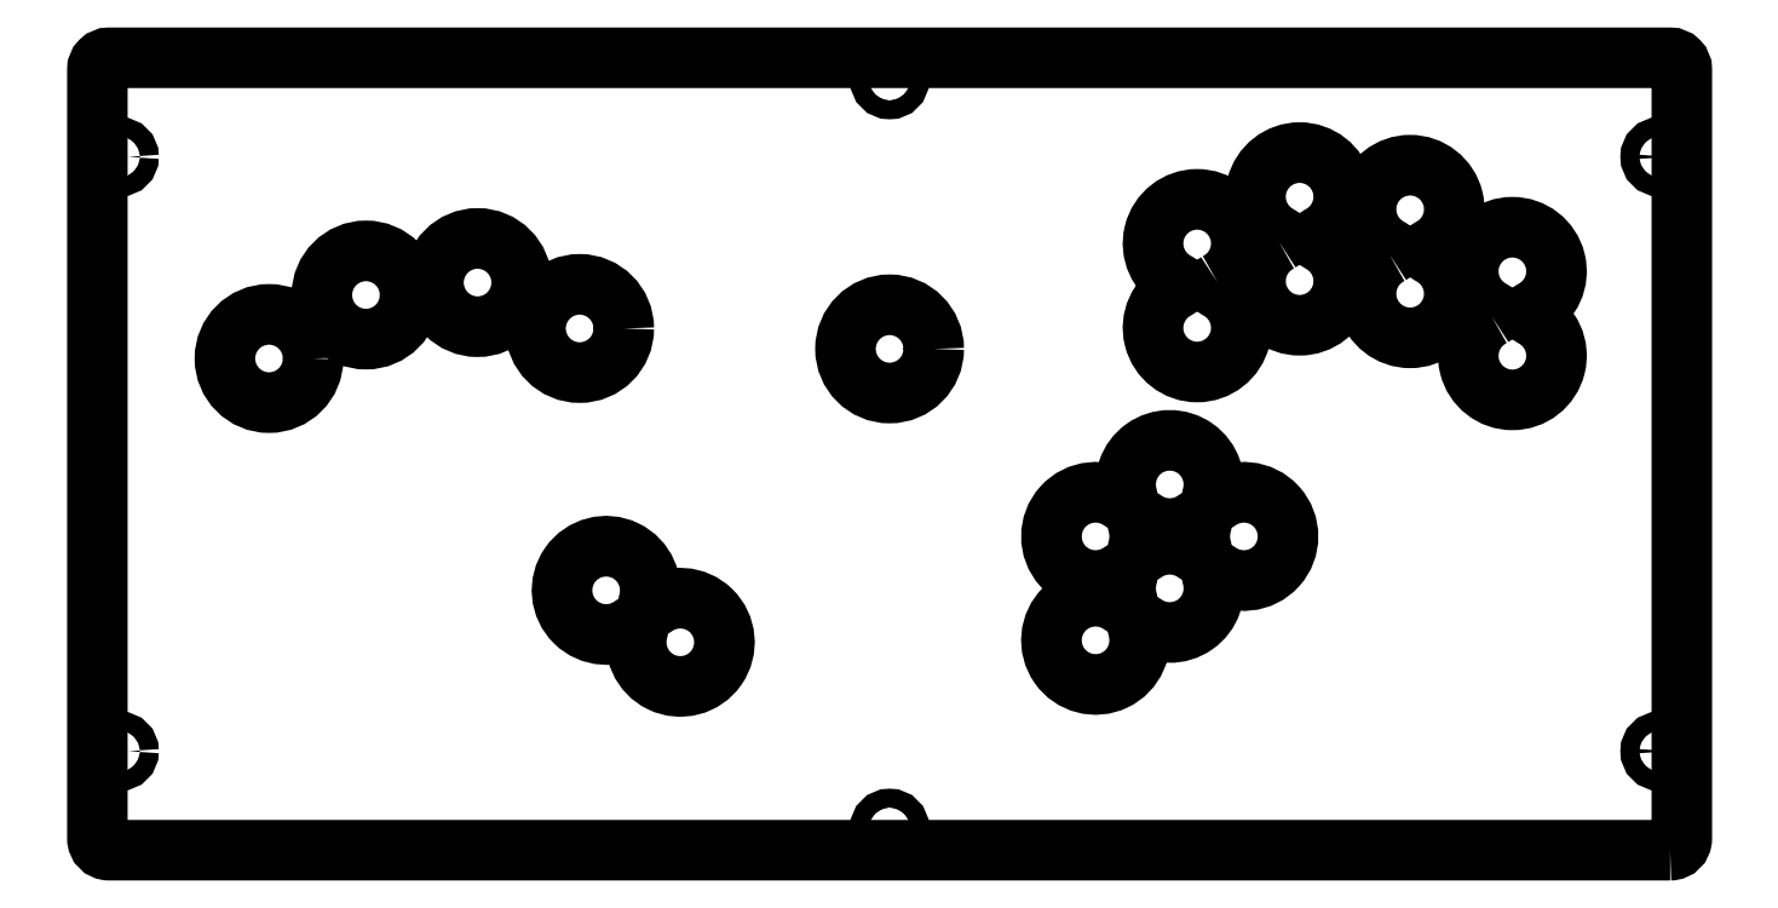
<metadata>
{"format":"dxf","ext":"dxf","renderer":"ezdxf+matplotlib","layout":"modelspace","background":"white","min_lineweight":24,"dpi":150}
</metadata>
<code>
0
SECTION
2
ENTITIES
0
CIRCLE
8
0
10
450
20
244.9
30
0
40
2.413
210
0
220
0
230
1
0
LWPOLYLINE
8
0
90
24
70
1
43
0
10
313
20
156.7
42
-0.322
10
311.9
20
156.7
42
1.979
10
311.9
20
138.5
42
-0.322
10
313
20
138.5
10
313
20
138.5
42
-0.322
10
313.4
20
137.5
42
0.144
10
313.4
20
131.1
42
-0.322
10
313
20
130.1
10
313
20
130.1
42
-0.322
10
311.9
20
130.1
42
6.103
10
316.1
20
124.2
42
-0.322
10
316.4
20
125.1
10
316.5
20
125.2
42
-0.322
10
317.5
20
125.2
42
0.7184
10
335.1
20
137.5
42
-0.322
10
335.4
20
138.5
10
335.5
20
138.5
42
-0.322
10
336.5
20
138.5
42
1.979
10
336.5
20
156.7
42
-0.322
10
335.5
20
156.7
10
335.4
20
156.7
42
-0.322
10
335.1
20
157.7
42
1.336
10
313.4
20
157.7
42
-0.322
10
313
20
156.7
0
LWPOLYLINE
8
0
90
16
70
1
43
0
10
332
20
151.8
42
0.322
10
330.9
20
151.8
42
-0.3287
10
317.5
20
151.8
42
0.322
10
316.5
20
151.8
10
316.4
20
151.8
42
0.322
10
316.1
20
150.8
42
-0.144
10
316.1
20
144.4
42
0.322
10
316.4
20
143.4
10
316.5
20
143.4
42
0.322
10
317.5
20
143.4
42
-0.3287
10
330.9
20
143.4
42
0.322
10
332
20
143.4
10
332
20
143.4
42
0.322
10
332.4
20
144.4
42
-0.144
10
332.4
20
150.8
42
0.322
10
332
20
151.8
0
LWPOLYLINE
8
0
90
8
70
1
43
0
10
187.4
20
124.7
42
0.322
10
186.4
20
124.7
42
-6.103
10
190.5
20
130.6
42
0.322
10
190.9
20
129.6
10
190.9
20
129.6
42
0.322
10
192
20
129.6
42
-6.103
10
187.8
20
123.6
42
0.322
10
187.5
20
124.6
0
LWPOLYLINE
8
0
90
8
70
1
43
0
10
452.6
20
67.14
42
0.4142
10
455.6
20
70.14
10
455.6
20
267.3
42
0.4142
10
452.6
20
270.3
10
52.17
20
270.3
42
0.4142
10
49.17
20
267.3
10
49.17
20
70.14
42
0.4142
10
52.17
20
67.14
0
CIRCLE
8
0
10
252.4
20
264.7
30
0
40
2.413
210
0
220
0
230
1
0
CIRCLE
8
0
10
54.75
20
244.9
30
0
40
2.413
210
0
220
0
230
1
0
CIRCLE
8
0
10
54.75
20
92.54
30
0
40
2.413
210
0
220
0
230
1
0
CIRCLE
8
0
10
93.19
20
193.2
30
0
40
11.32
210
0
220
0
230
1
0
CIRCLE
8
0
10
146.7
20
212.7
30
0
40
11.32
210
0
220
0
230
1
0
LWPOLYLINE
8
0
90
4
70
1
43
0
10
380.6
20
219.9
42
0.6045
10
380.6
20
221.5
42
-4.057
10
391.1
20
221.5
42
0.6045
10
391.1
20
219.9
42
-4.057
0
LWPOLYLINE
8
0
90
4
70
1
43
0
10
336.5
20
212.7
42
4.057
10
326
20
212.7
42
-0.6045
10
326
20
211.1
42
4.057
10
336.5
20
211.1
42
-0.6045
0
LWPOLYLINE
8
0
90
4
70
1
43
0
10
352.3
20
223.1
42
4.057
10
362.8
20
223.1
42
-0.6045
10
362.8
20
224.7
42
4.057
10
352.3
20
224.7
42
-0.6045
0
LWPOLYLINE
8
0
90
4
70
1
43
0
10
406.8
20
204
42
0.6045
10
406.8
20
205.5
42
-4.057
10
417.4
20
205.5
42
0.6045
10
417.4
20
204
42
-4.057
0
CIRCLE
8
0
10
118.1
20
209.5
30
0
40
11.32
210
0
220
0
230
1
0
CIRCLE
8
0
10
450
20
92.54
30
0
40
2.413
210
0
220
0
230
1
0
CIRCLE
8
0
10
252.4
20
72.72
30
0
40
2.413
210
0
220
0
230
1
0
CIRCLE
8
0
10
172.9
20
200.9
30
0
40
11.32
210
0
220
0
230
1
0
CIRCLE
8
0
10
252.4
20
195.7
30
0
40
11.32
210
0
220
0
230
1
0
ENDSEC
0
EOF

</code>
